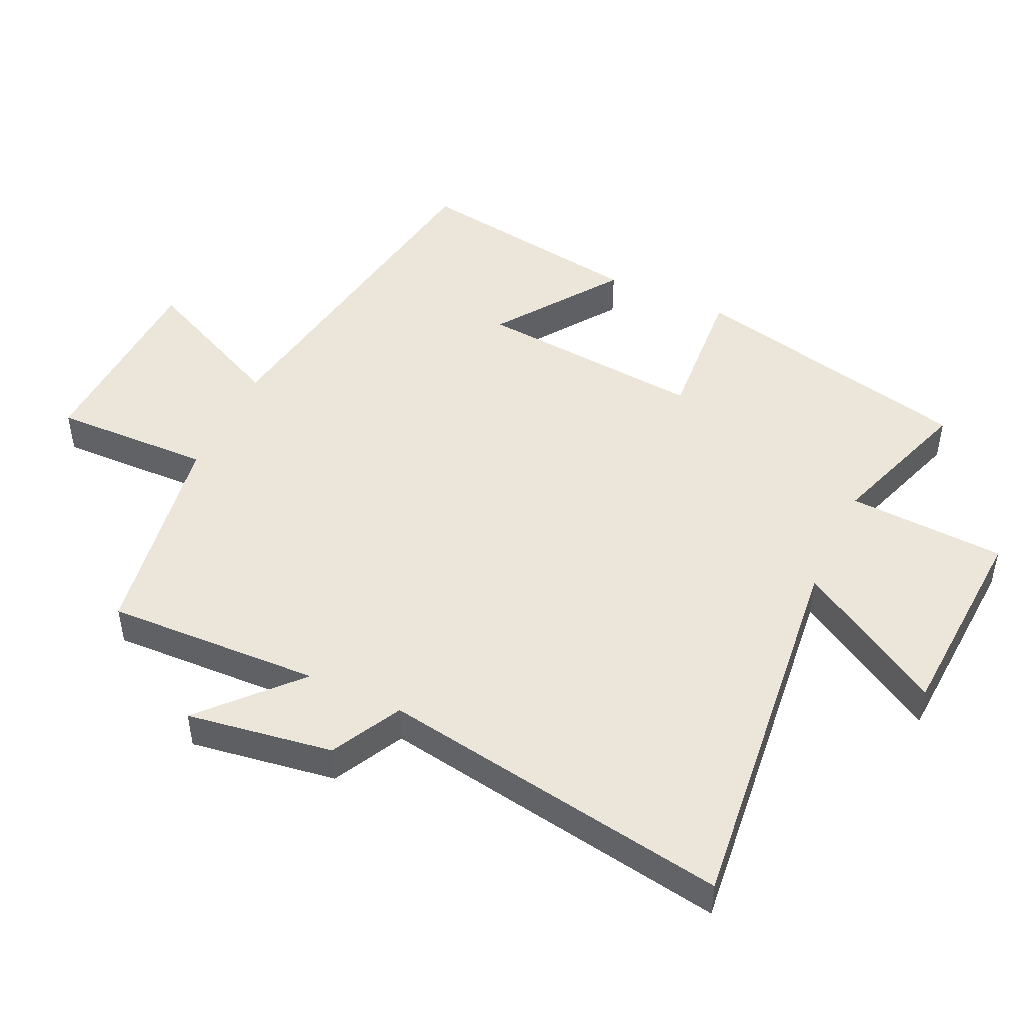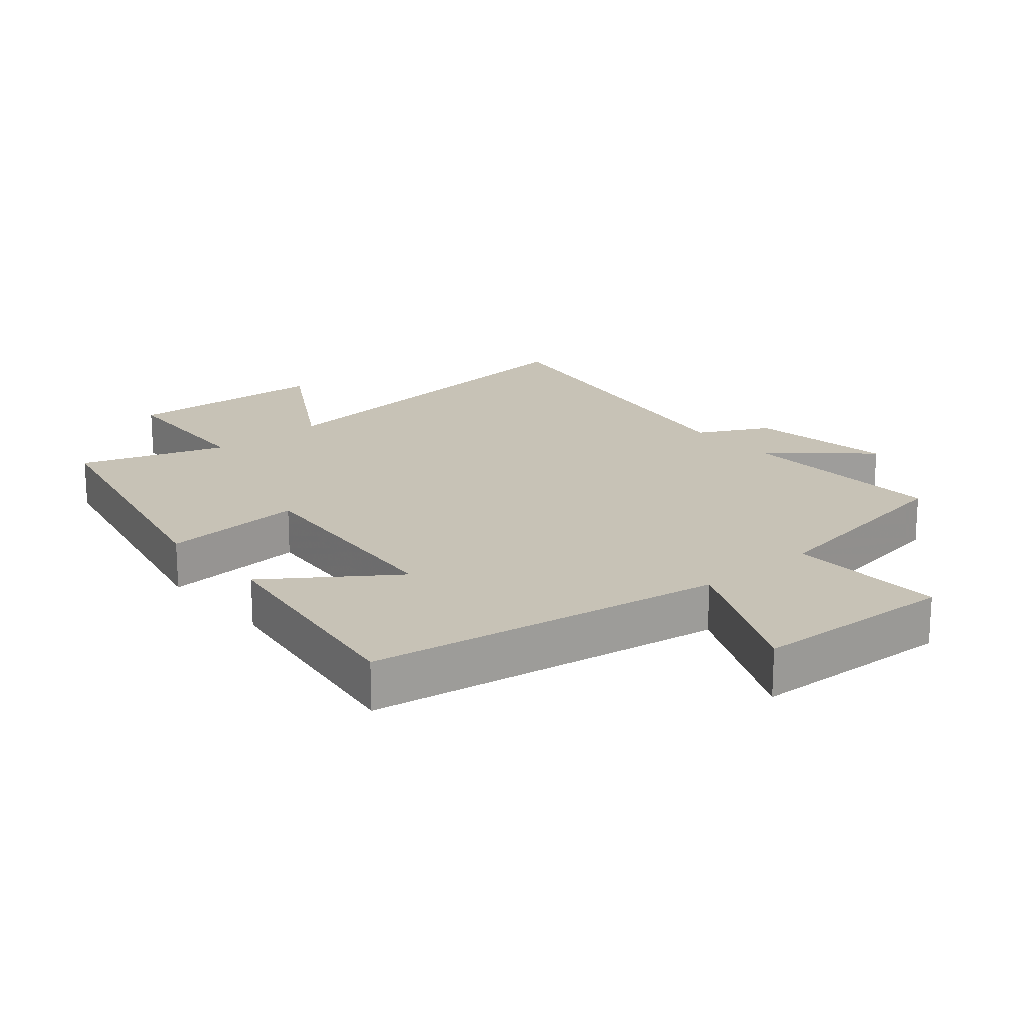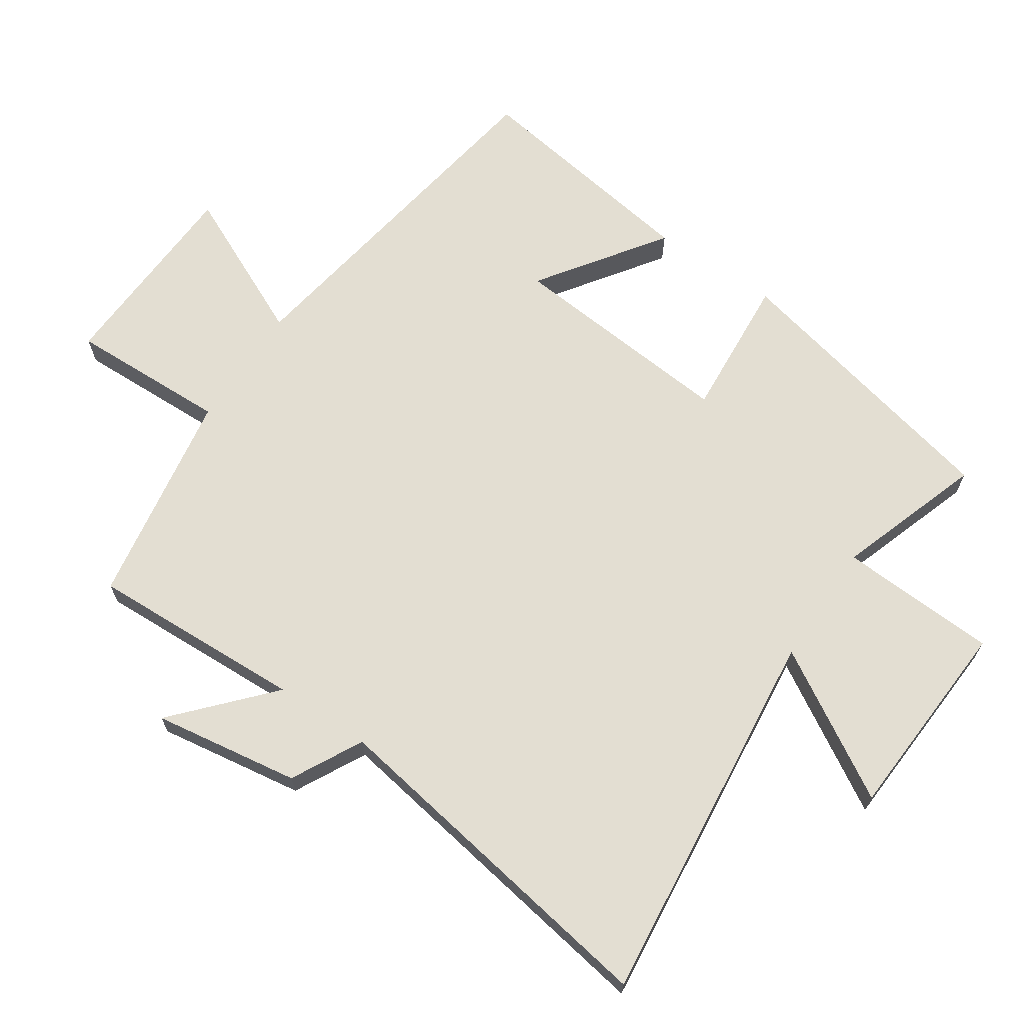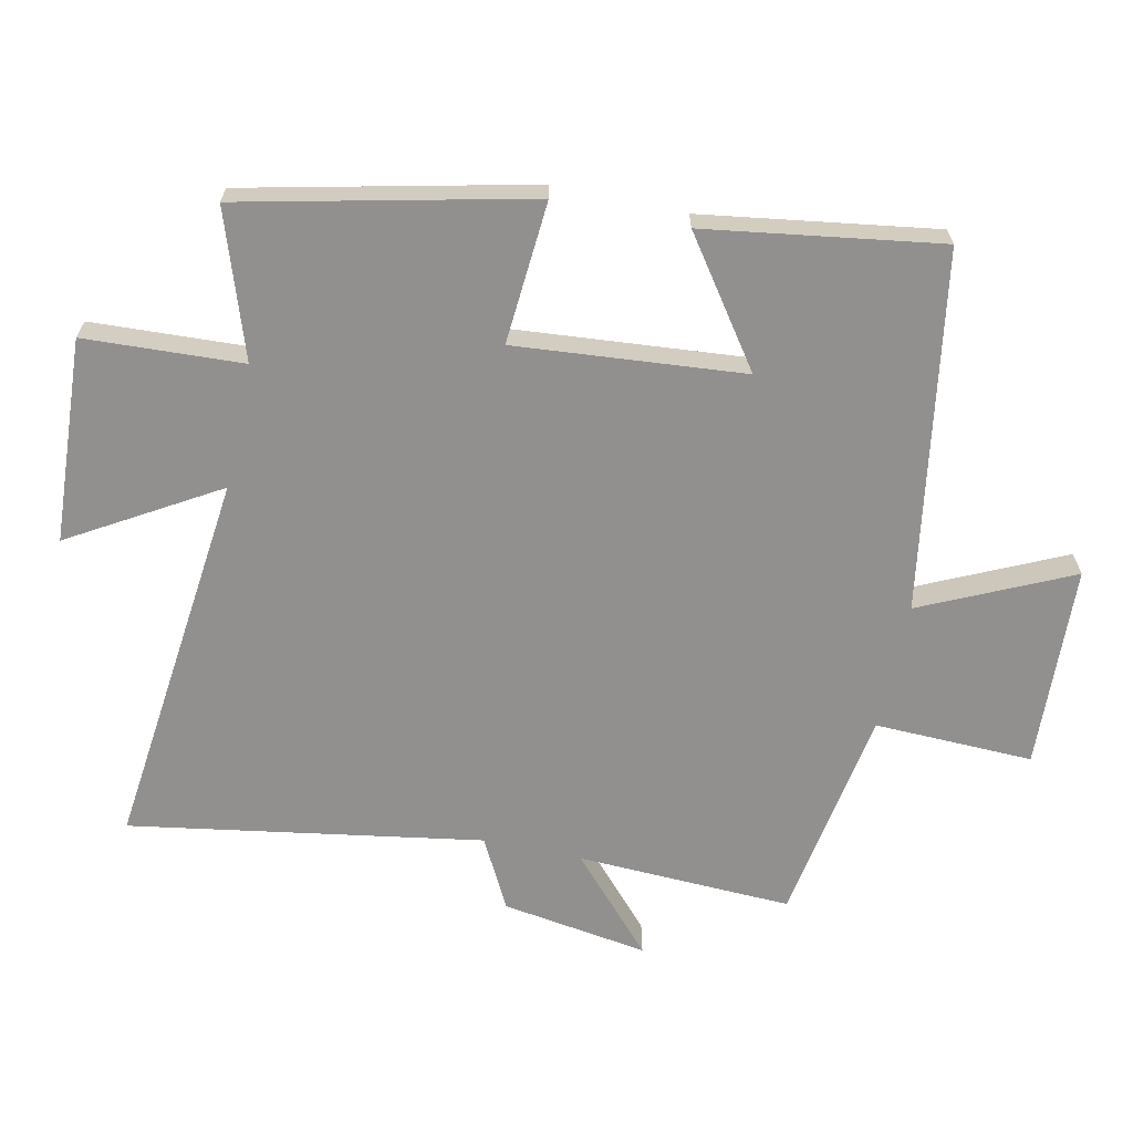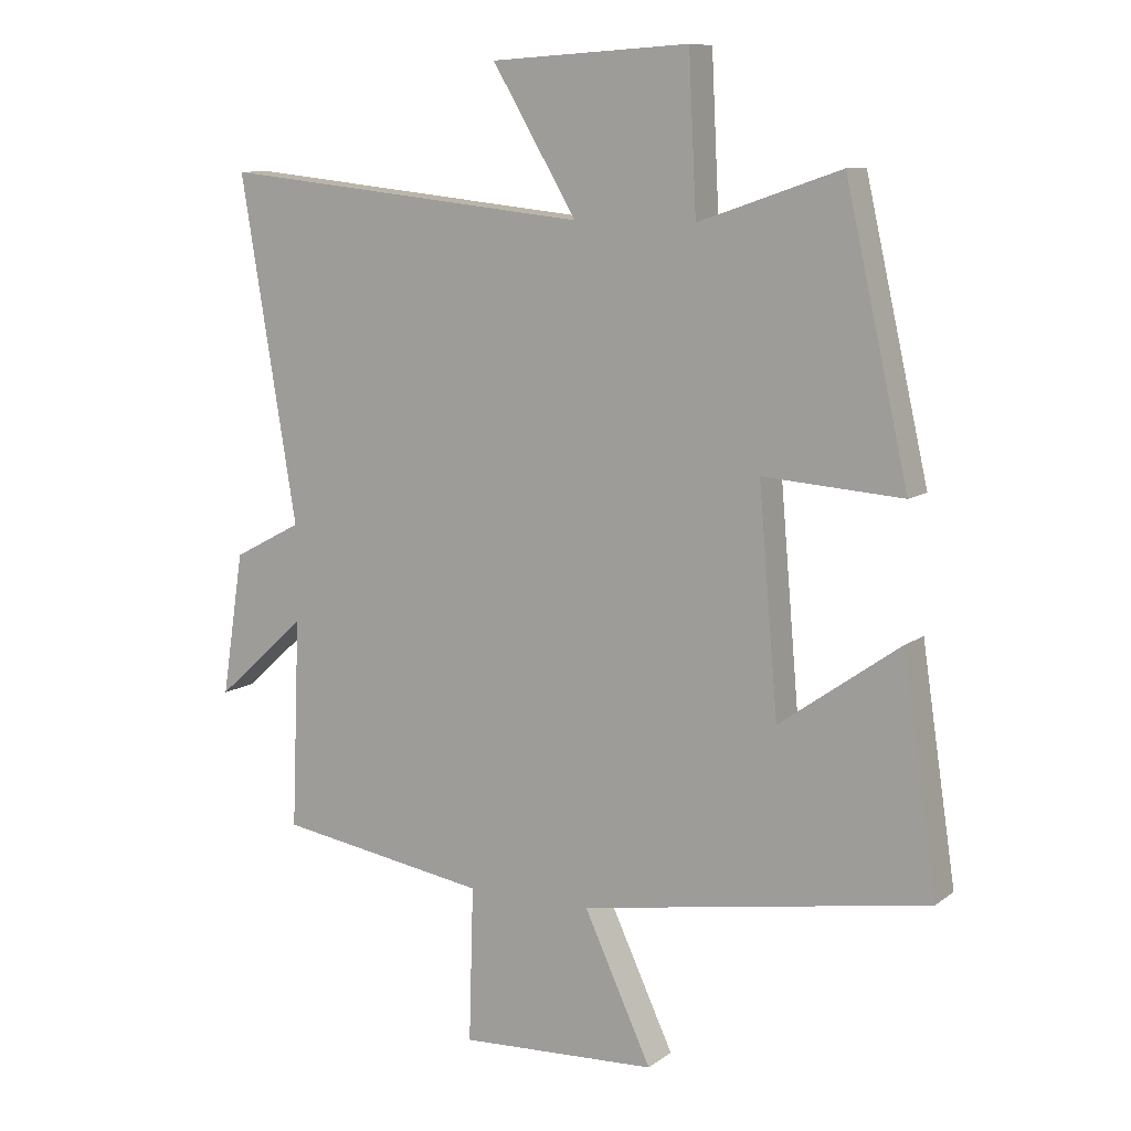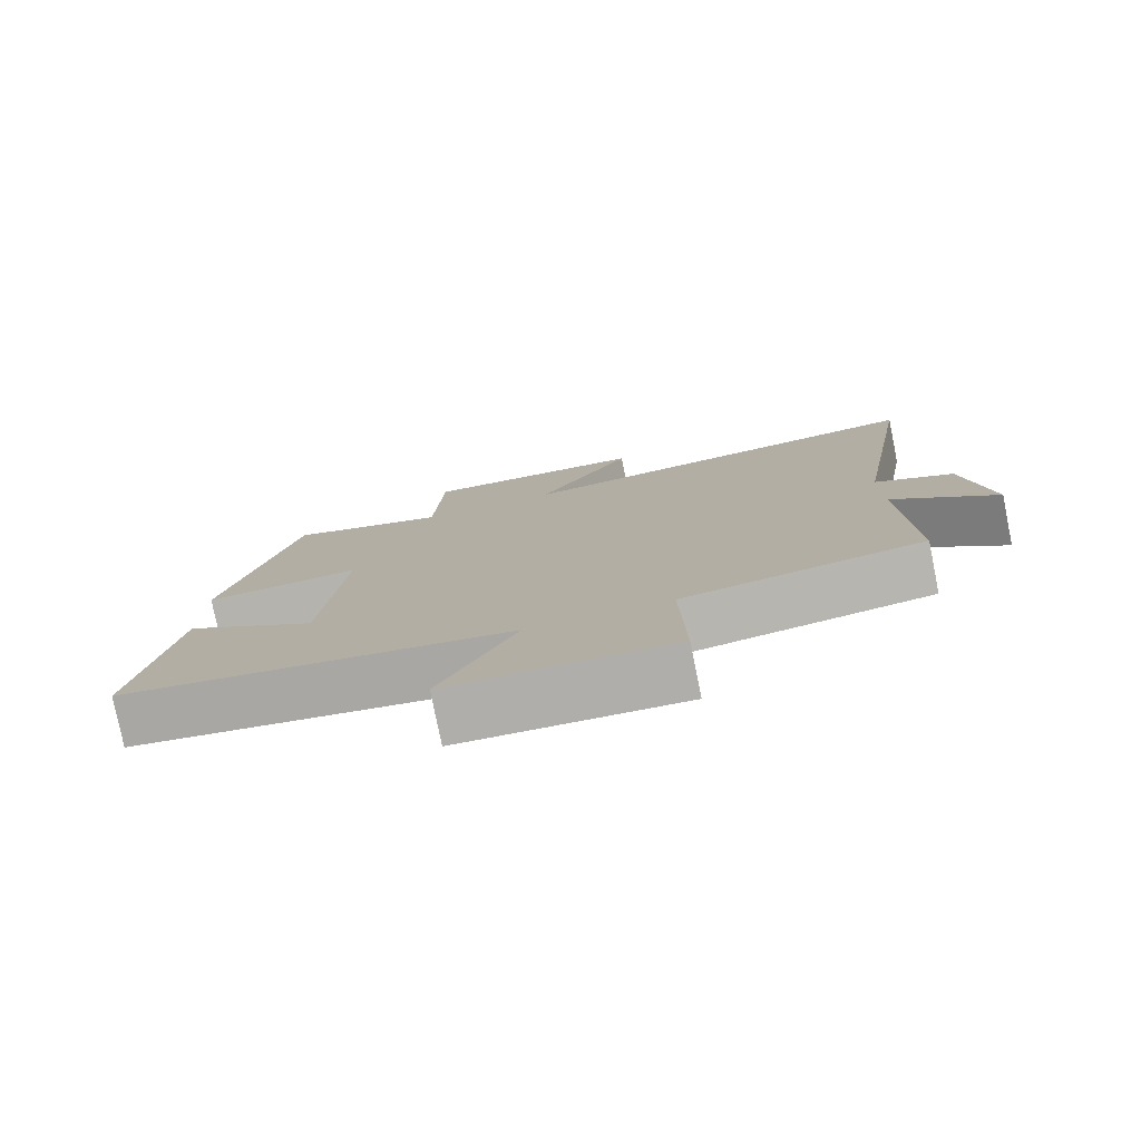
<metadata>
{"format":"obj","ext":"obj","renderer":"f3d","projection":"perspective","resolution":1024,"background":"white","views":[{"elev":47.8,"azim":-65.0,"up":"+Y"},{"elev":19.2,"azim":139.5,"up":"+Y"},{"elev":67.5,"azim":-56.1,"up":"+Y"},{"elev":-65.7,"azim":77.9,"up":"+Y"},{"elev":9.7,"azim":29.7,"up":"+Z"},{"elev":-78.8,"azim":-168.6,"up":"+Z"}]}
</metadata>
<code>
v -0.588 0.07 0.563
v -0.009 0.07 0.5
v -0.141 0.07 0.722
v 0.169 0.07 0.74
v 0.181 0.07 0.5
v 0.402 0.07 0.575
v 0.5 0.07 0.141
v 0.283 0.07 0.157
v 0.313 0.07 -0.189
v 0.5 0.07 -0.057
v 0.553 0.07 -0.412
v 0.011 0.07 -0.5
v 0.116 0.07 -0.726
v -0.192 0.07 -0.74
v -0.185 0.07 -0.5
v -0.513 0.07 -0.446
v -0.5 0.07 -0.12
v -0.641 0.07 -0.248
v -0.607 0.07 -0.026
v -0.5 0.07 0.03
v -0.588 0 0.563
v -0.009 0 0.5
v -0.141 0 0.722
v 0.169 0 0.74
v 0.181 0 0.5
v 0.402 0 0.575
v 0.5 0 0.141
v 0.283 0 0.157
v 0.313 0 -0.189
v 0.5 0 -0.057
v 0.553 0 -0.412
v 0.011 0 -0.5
v 0.116 0 -0.726
v -0.192 0 -0.74
v -0.185 0 -0.5
v -0.513 0 -0.446
v -0.5 0 -0.12
v -0.641 0 -0.248
v -0.607 0 -0.026
v -0.5 0 0.03
f 17 18 19 20
f 15 16 17
f 15 17 20
f 12 13 14 15
f 20 1 2
f 15 20 2
f 12 15 2
f 9 10 11 12
f 8 9 12 2
f 5 6 7 8
f 2 3 4 5
f 2 5 8
f 40 39 38 37
f 37 36 35
f 40 37 35
f 35 34 33 32
f 22 21 40
f 22 40 35
f 22 35 32
f 32 31 30 29
f 22 32 29 28
f 28 27 26 25
f 25 24 23 22
f 28 25 22
f 1 21 22 2
f 2 22 23 3
f 3 23 24 4
f 4 24 25 5
f 5 25 26 6
f 6 26 27 7
f 7 27 28 8
f 8 28 29 9
f 9 29 30 10
f 10 30 31 11
f 11 31 32 12
f 12 32 33 13
f 13 33 34 14
f 14 34 35 15
f 15 35 36 16
f 16 36 37 17
f 17 37 38 18
f 18 38 39 19
f 19 39 40 20
f 20 40 21 1

</code>
